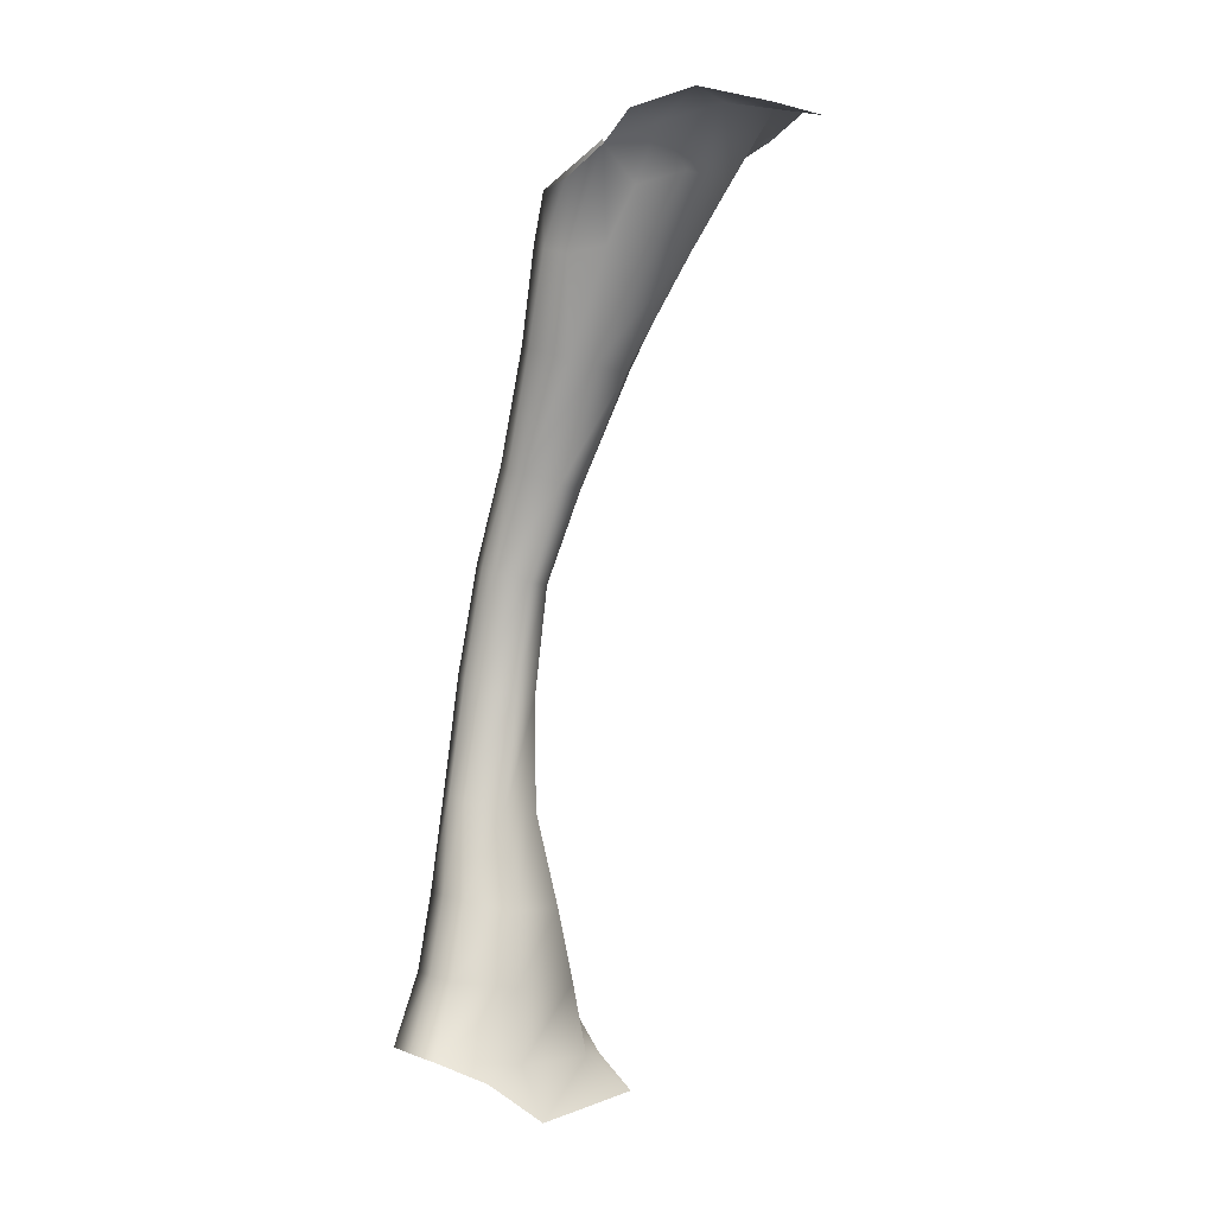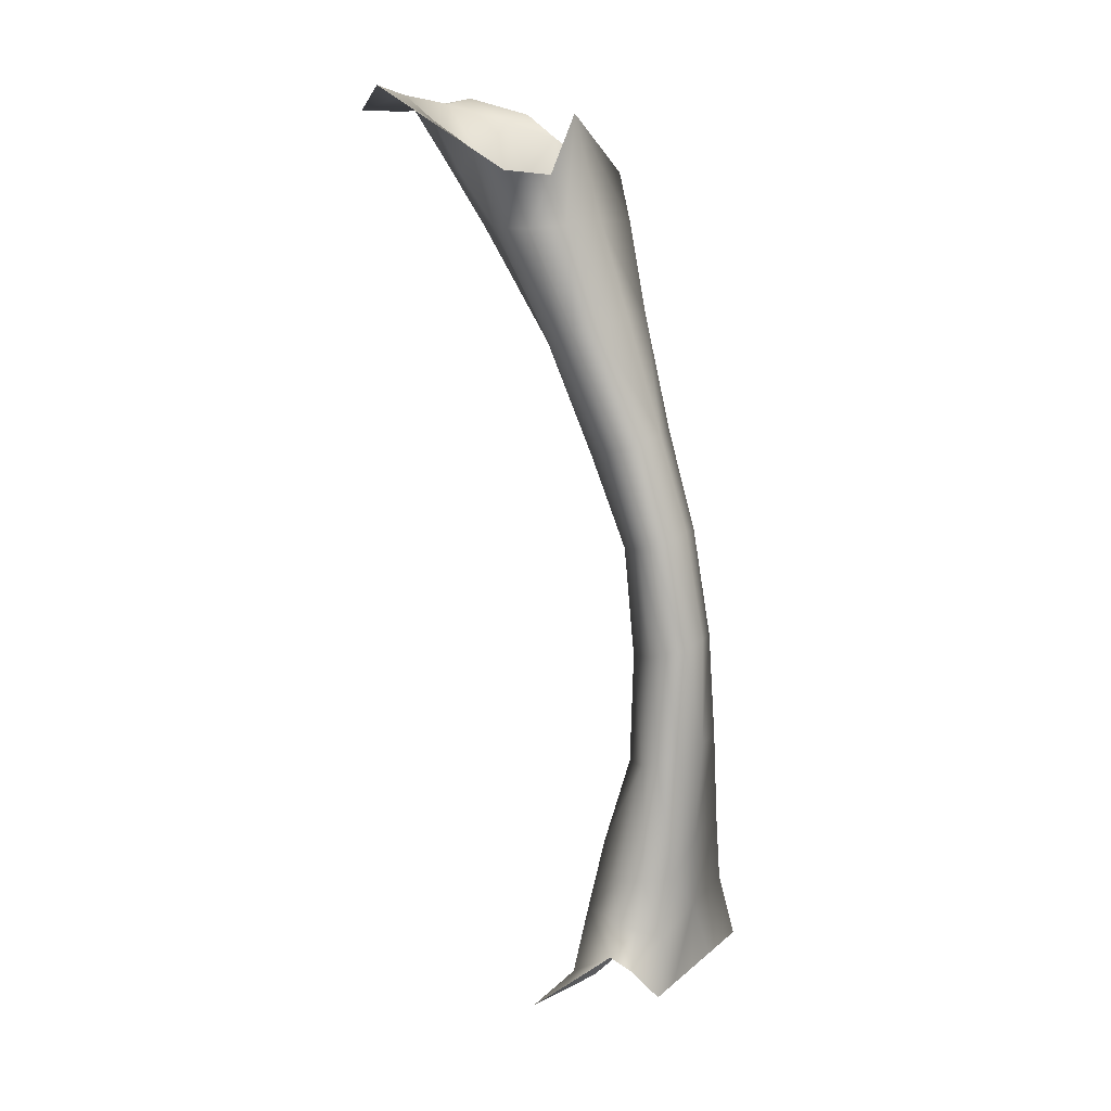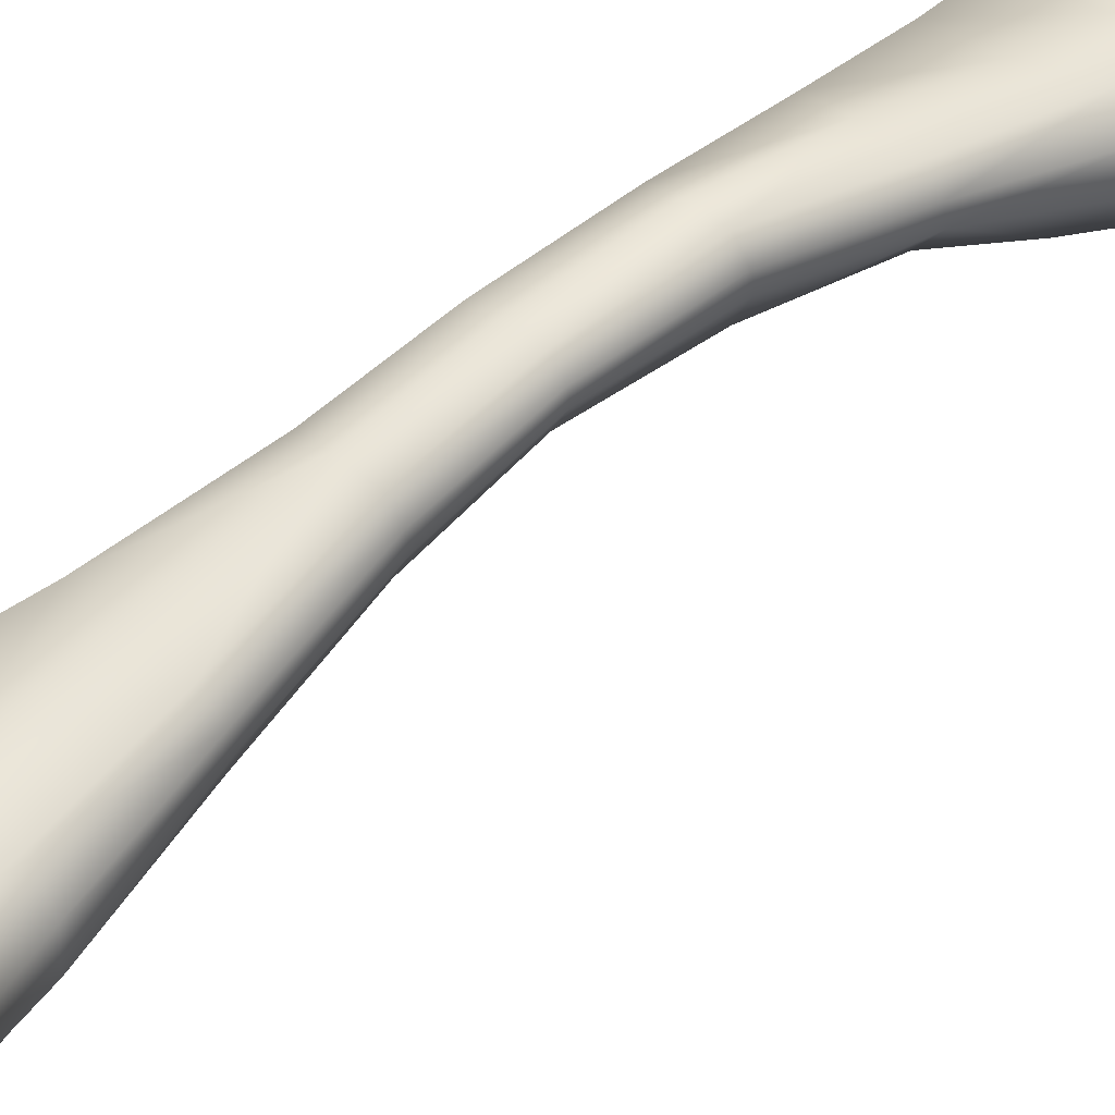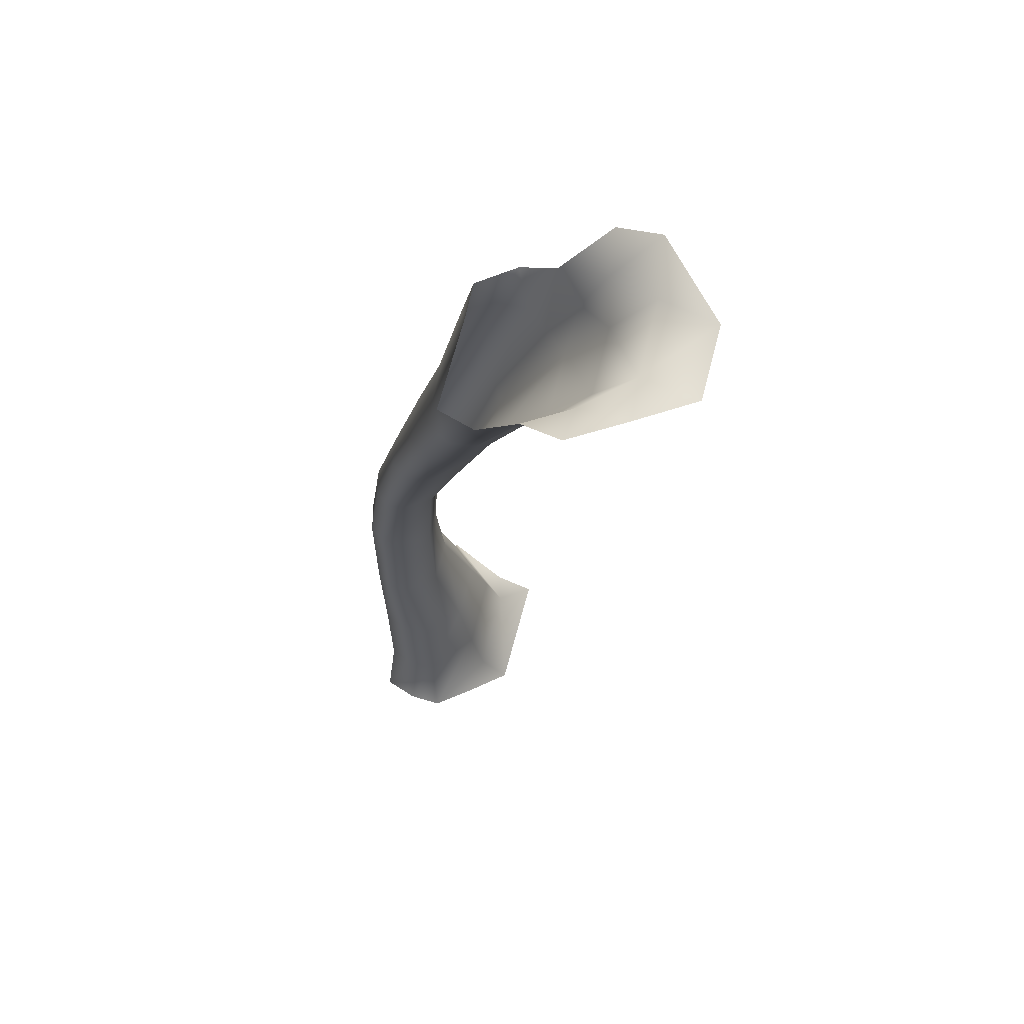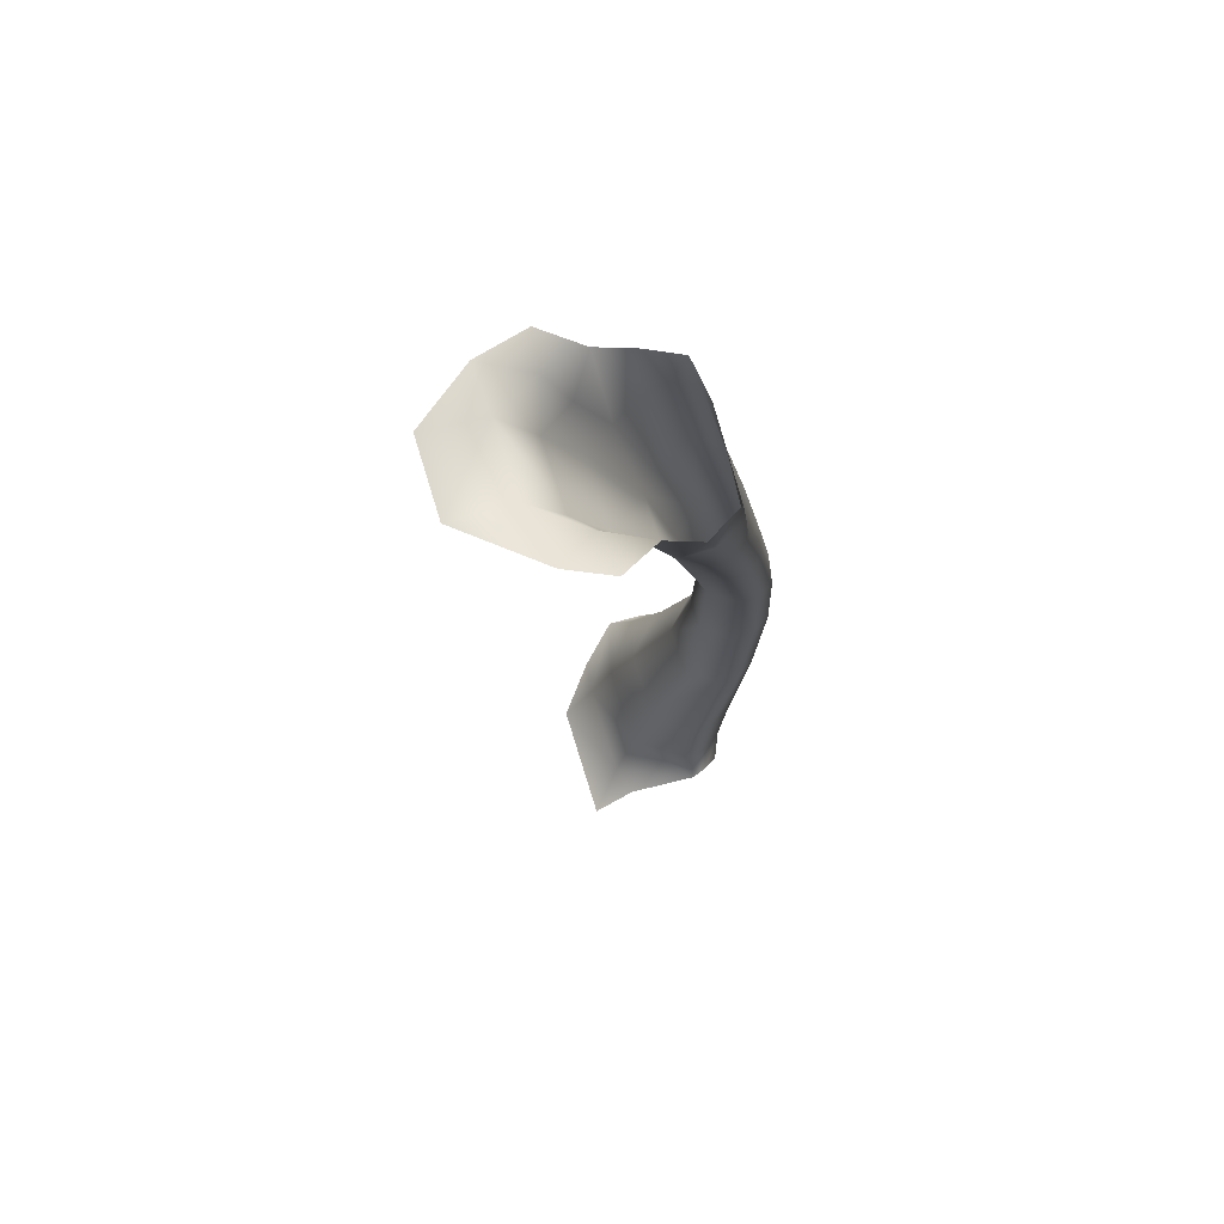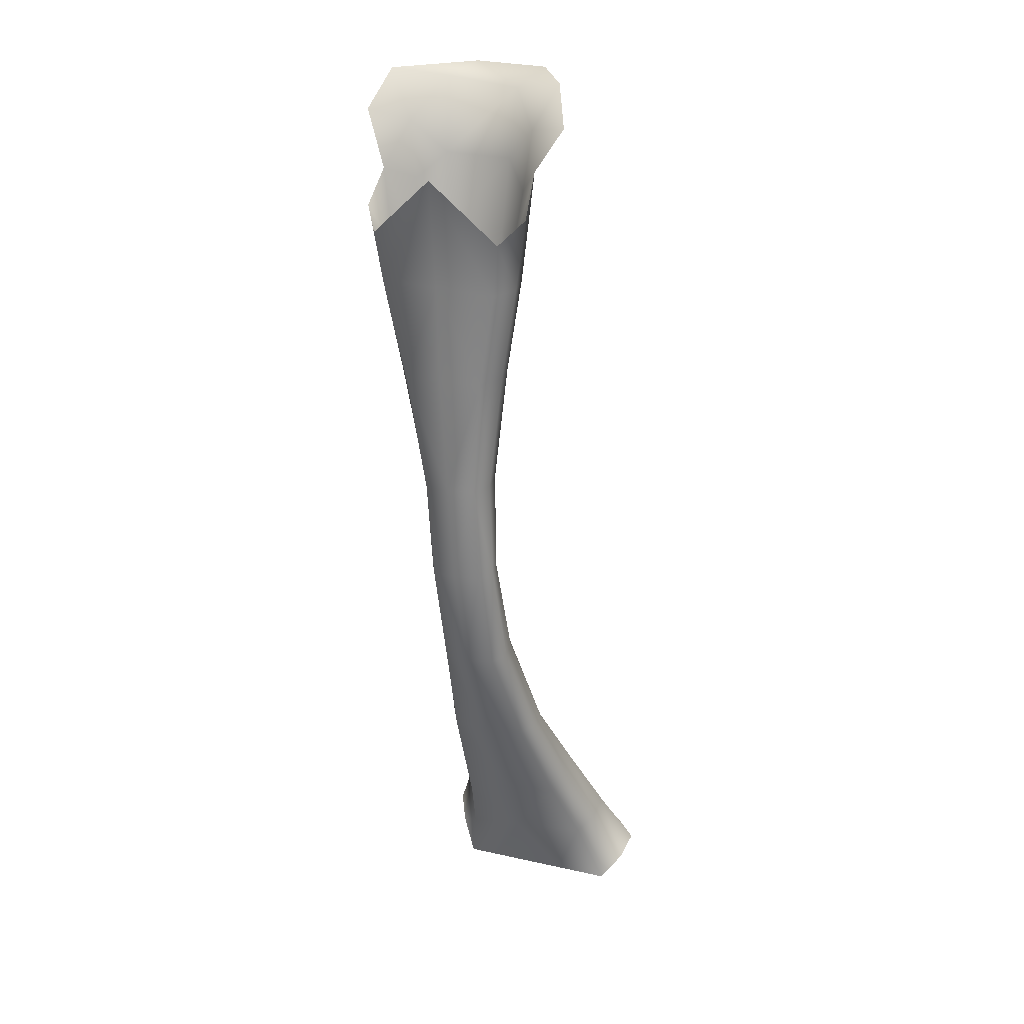
<metadata>
{"format":"obj","ext":"obj","renderer":"f3d","projection":"perspective","resolution":1024,"background":"white","views":[{"elev":8.6,"azim":-48.1,"up":"+Z"},{"elev":4.2,"azim":122.6,"up":"+Z"},{"elev":41.7,"azim":56.8,"up":"+Y"},{"elev":76.6,"azim":-74.5,"up":"+Z"},{"elev":63.7,"azim":73.4,"up":"+Z"},{"elev":40.0,"azim":-156.0,"up":"+Z"}]}
</metadata>
<code>
g and_Bridge93938
v -7350 484.8 8768
v -7280 492.9 8755
v -7327 485.8 8693
v -7381 485.3 8703
v -7289 486.2 8687
v -7280 492.9 8755
v -7252 486.5 8680
v -7261 519.4 9030
v -7235 526 9028
v -7252 517.4 8924
v -7290 510.2 8927
v -7210 521 9019
v -7215 512.1 8913
v -7230 491.6 9227
v -7204 496.4 9224
v -7219 516.8 9131
v -7243 511.4 9134
v -7178 490.3 9215
v -7194 512.8 9123
v -7227 466.6 9339
v -7232 445.8 9429
v -7174 448.3 9425
v -7186 471 9335
v -7116 445.6 9417
v -7145 462.9 9324
v -7358 433.1 8771
v -7359 458.9 8772
v -7392 452.1 8708
v -7392 418.9 8707
v -7267 484.2 9025
v -7270 501.8 9027
v -7300 492.4 8925
v -7299 474.5 8922
v -7215 512.1 8913
v -7210 521 9019
v -7201 503.6 9015
v -7204 494.5 8909
v -7249 480.1 9129
v -7236 454.3 9221
v -7239 473 9224
v -7252 495.7 9131
v -7178 490.3 9215
v -7168 473.3 9211
v -7185 497.4 9120
v -7194 512.8 9123
v -7236 423.3 9333
v -7240 397.7 9421
v -7245 421.8 9425
v -7240 444.9 9336
v -7116 445.6 9417
v -7099 416.9 9414
v -7133 444.4 9317
v -7133 444.4 9317
v -7145 462.9 9324
v -7116 445.6 9417
v -7227 466.6 9339
v -7186 471 9335
v -7145 462.9 9324
v -7236 423.3 9333
v -7240 444.9 9336
v -7145 462.9 9324
v -7133 444.4 9317
v -7243 511.4 9134
v -7219 516.8 9131
v -7194 512.8 9123
v -7249 480.1 9129
v -7252 495.7 9131
v -7194 512.8 9123
v -7185 497.4 9120
v -7231 434.3 9477
v -7159 427.9 9526
v -7104 436.9 9462
v -7235 358 9516
v -7243 396.1 9487
v -7104 436.9 9462
v -7080 401.1 9467
v -7290 510.2 8927
v -7252 517.4 8924
v -7270 499.7 8823
v -7322 496.2 8835
v -7215 512.1 8913
v -7226 498.8 8792
v -7299 474.5 8922
v -7300 492.4 8925
v -7329 471.7 8839
v -7327 447.2 8837
v -7226 498.8 8792
v -7215 512.1 8913
v -7204 494.5 8909
v -7211 474.2 8789
v -7224 488.8 8732
v -7208 469.4 8741
v -7201 468.6 8701
v -7220 486.9 8674
v -7322 496.2 8835
v -7224 488.8 8732
v -7224 488.8 8732
v -7208 469.4 8741
v -7224 488.8 8732
v -7220 486.9 8674
v -7252 486.5 8680
v -7327 485.8 8693
v -7350 484.8 8768
v -7381 485.3 8703
v -7322 496.2 8835
v -7203 449.7 8787
v -7198 450 8750
v -7198 450 8750
v -7189 450.4 8716
v -7098 388.3 9416
v -7135 425.8 9314
v -7080 365.3 9489
v -7232 445.8 9429
v -7227 466.6 9339
v -7231 434.3 9477
v -7204 486.2 9011
v -7205 476.9 8904
v -7171 456.3 9207
v -7188 481.9 9116
v -7188 481.9 9116
v -7133 444.4 9317
v -7135 425.8 9314
v -7171 456.3 9207
v -7205 476.9 8904
v -7261 519.4 9030
v -7290 510.2 8927
v -7230 491.6 9227
v -7243 511.4 9134
v -7243 511.4 9134
v -7227 466.6 9339
v -7300 492.4 8925
v -7290 510.2 8927
v -7322 496.2 8835
v -7205 476.9 8904
v -7204 486.2 9011
v -7221 457.5 9010
v -7231 447.8 8904
v -7249 456.6 9016
v -7273 446.7 8911
v -7267 484.2 9025
v -7299 474.5 8922
v -7171 456.3 9207
v -7189 428.4 9205
v -7205 456.5 9115
v -7188 481.9 9116
v -7218 427.5 9212
v -7232 455.7 9121
v -7236 454.3 9221
v -7249 480.1 9129
v -7098 388.3 9416
v -7115 365.7 9420
v -7144 407.4 9313
v -7135 425.8 9314
v -7134 342.2 9423
v -7194 340.7 9436
v -7208 394.1 9321
v -7163 395.2 9313
v -7217 370.4 9428
v -7227 406.7 9327
v -7186 305.5 9493
v -7215 338.6 9480
v -7080 365.3 9489
v -7101 338.3 9469
v -7120 307 9486
v -7327 447.2 8837
v -7293 414.5 8826
v -7235 415.9 8817
v -7203 449.7 8787
v -7358 433.1 8771
v -7311 396.2 8761
v -7234 397.9 8748
v -7198 450 8750
v -7392 418.9 8707
v -7189 450.4 8716
v -7240 397.7 9421
v -7236 423.3 9333
v -7235 358 9516
v -7208 389 8674
v -7235 380 8681
v -7207 349.1 8647
v -7189 450.4 8716
v -7324 377.8 8697
v -7361 383.4 8688
v -7326 349.1 8650
v -7324 377.8 8697
v -7326 349.1 8650
v -7392 418.9 8707
v -7234 397.9 8748
v -7311 396.2 8761
v -7324 377.8 8697
v -7324 377.8 8697
v -7235 380 8681
v -7234 397.9 8748
v -7324 377.8 8697
v -7311 396.2 8761
v -7392 418.9 8707
v -7189 450.4 8716
v -7213 313.5 9533
v -7235 358 9516
v -7215 338.6 9480
v -7086 317.9 9519
v -7106 270.5 9548
v -7120 307 9486
v -7101 338.3 9469
v -7178 269.1 9549
v -7186 305.5 9493
v -7080 365.3 9489
v -7178 269.1 9549
v -7106 270.5 9548
v -7111 213.7 9539
v -7183 213 9547
v -7048 280.3 9549
v -7086 317.9 9519
v -7043 323.9 9524
v -7080 365.3 9489
v -7221 265.5 9561
v -7213 313.5 9533
v -7247 317.2 9543
v -7235 358 9516
f 53 54 55
f 155 160 161
f 160 155 154
f 156 154 155
f 154 156 157
f 146 157 156
f 157 146 143
f 147 143 146
f 143 147 144
f 138 144 147
f 144 138 136
f 139 136 138
f 136 139 137
f 166 137 139
f 137 166 167
f 170 167 166
f 167 170 171
f 158 161 177
f 161 158 155
f 156 155 158
f 152 157 143
f 157 152 151
f 151 154 157
f 154 151 163
f 154 164 160
f 164 154 163
f 136 137 134
f 167 134 137
f 134 167 168
f 171 168 167
f 168 171 172
f 174 172 171
f 151 162 163
f 162 151 150
f 152 150 151
f 150 152 153
f 143 153 152
f 153 143 142
f 144 142 143
f 142 144 145
f 135 145 144
f 144 136 135
f 134 135 136
f 173 170 169
f 166 169 170
f 169 166 165
f 139 165 166
f 165 139 141
f 138 141 139
f 141 138 140
f 147 140 138
f 140 147 149
f 146 149 147
f 149 146 148
f 156 148 146
f 148 156 159
f 158 159 156
f 159 158 175
f 177 175 158
f 175 176 159
f 148 159 176
f 114 49 113
f 48 113 49
f 113 48 115
f 74 115 48
f 73 74 47
f 48 47 74
f 47 48 46
f 49 46 48
f 6 96 7
f 96 6 82
f 79 82 6
f 82 79 81
f 78 81 79
f 80 79 6
f 79 77 78
f 77 79 80
f 5 6 7
f 6 5 102
f 17 14 16
f 15 16 14
f 16 15 18
f 58 18 15
f 18 19 16
f 15 57 58
f 57 15 56
f 14 56 15
f 112 110 76
f 51 76 110
f 76 51 75
f 50 75 51
f 110 111 51
f 52 51 111
f 51 52 50
f 88 89 87
f 90 87 89
f 87 90 97
f 98 97 90
f 107 98 90
f 90 106 107
f 106 90 124
f 89 124 90
f 60 39 59
f 39 60 40
f 130 40 60
f 40 130 127
f 40 38 39
f 38 40 41
f 127 41 40
f 41 127 128
f 43 62 118
f 62 43 61
f 42 61 43
f 118 119 43
f 44 43 119
f 43 44 42
f 45 42 44
f 9 64 65
f 64 9 63
f 8 63 9
f 11 8 10
f 9 10 8
f 10 9 12
f 65 12 9
f 12 13 10
f 129 125 67
f 31 67 125
f 67 31 66
f 30 66 31
f 125 126 31
f 32 31 126
f 31 32 30
f 33 30 32
f 69 35 68
f 35 69 36
f 120 36 69
f 36 120 116
f 37 116 117
f 116 37 36
f 34 36 37
f 36 34 35
f 70 71 21
f 22 21 71
f 21 22 20
f 23 20 22
f 24 71 72
f 71 24 22
f 25 22 24
f 22 25 23
f 203 202 205
f 202 203 201
f 204 201 203
f 201 204 207
f 199 200 198
f 206 198 200
f 198 206 205
f 203 205 206
f 215 214 213
f 212 213 214
f 213 212 209
f 210 209 212
f 209 210 208
f 211 208 210
f 208 211 216
f 208 216 217
f 218 217 216
f 217 218 219
f 179 178 181
f 178 179 180
f 186 180 179
f 179 185 186
f 95 2 1
f 3 1 2
f 1 3 4
f 85 83 84
f 83 85 86
f 27 86 85
f 86 27 26
f 28 26 27
f 26 28 29
f 84 105 85
f 103 85 105
f 85 103 27
f 104 27 103
f 27 104 28
f 108 109 92
f 93 92 109
f 92 93 91
f 94 91 93
f 183 182 187
f 182 183 184
f 99 100 101
f 121 122 123
f 131 132 133
f 188 189 190
f 191 192 193
f 197 193 192
f 194 195 196

</code>
